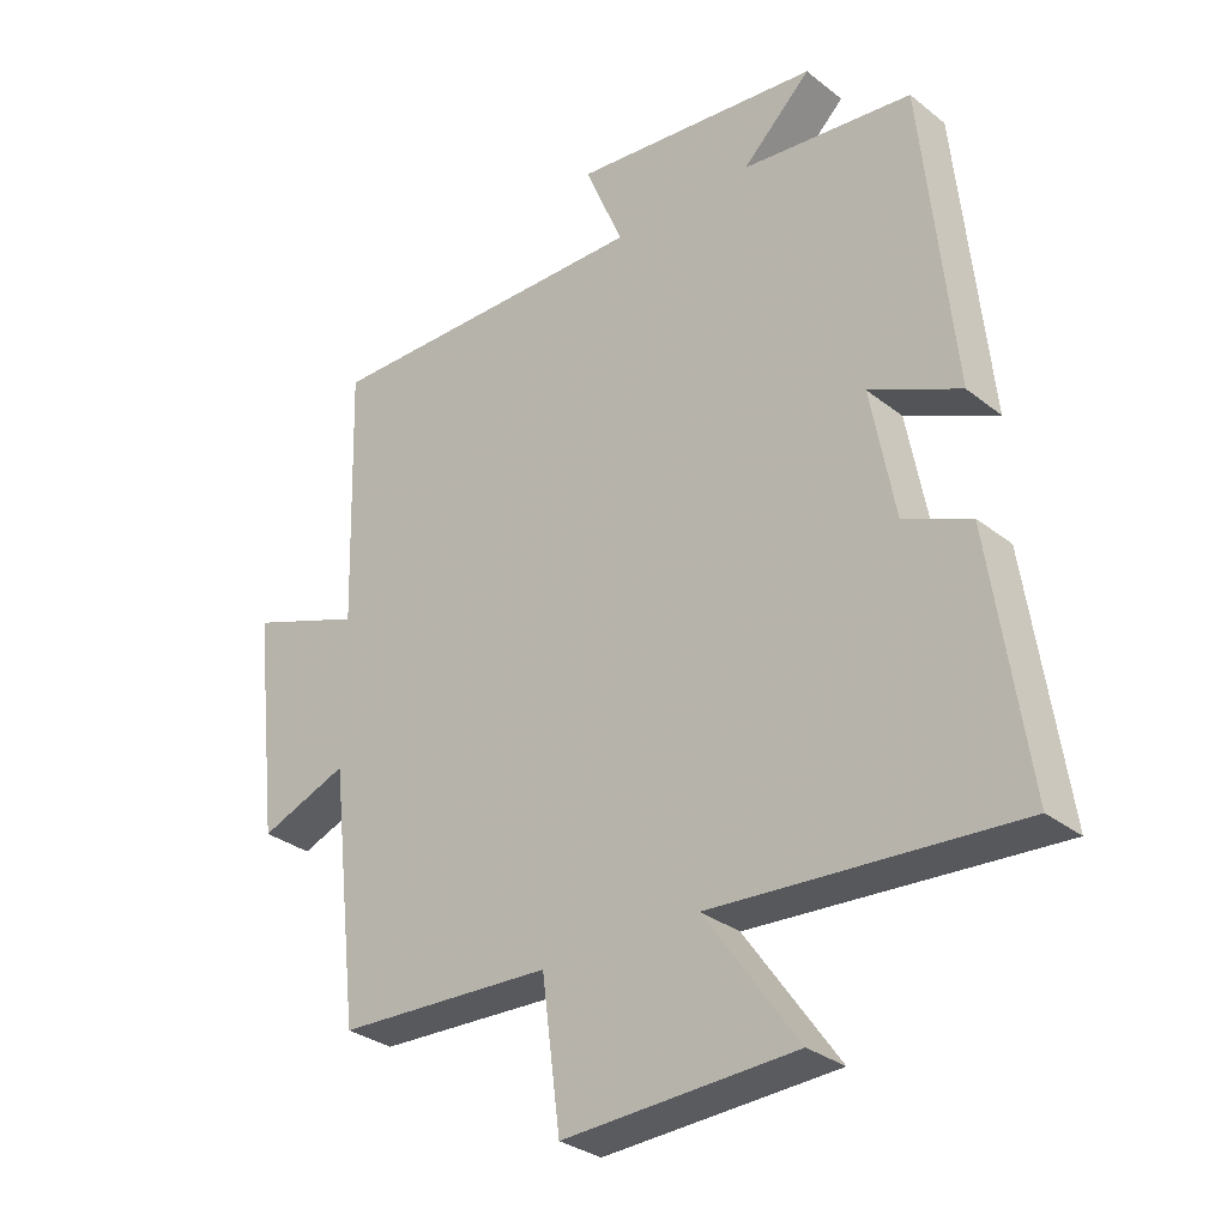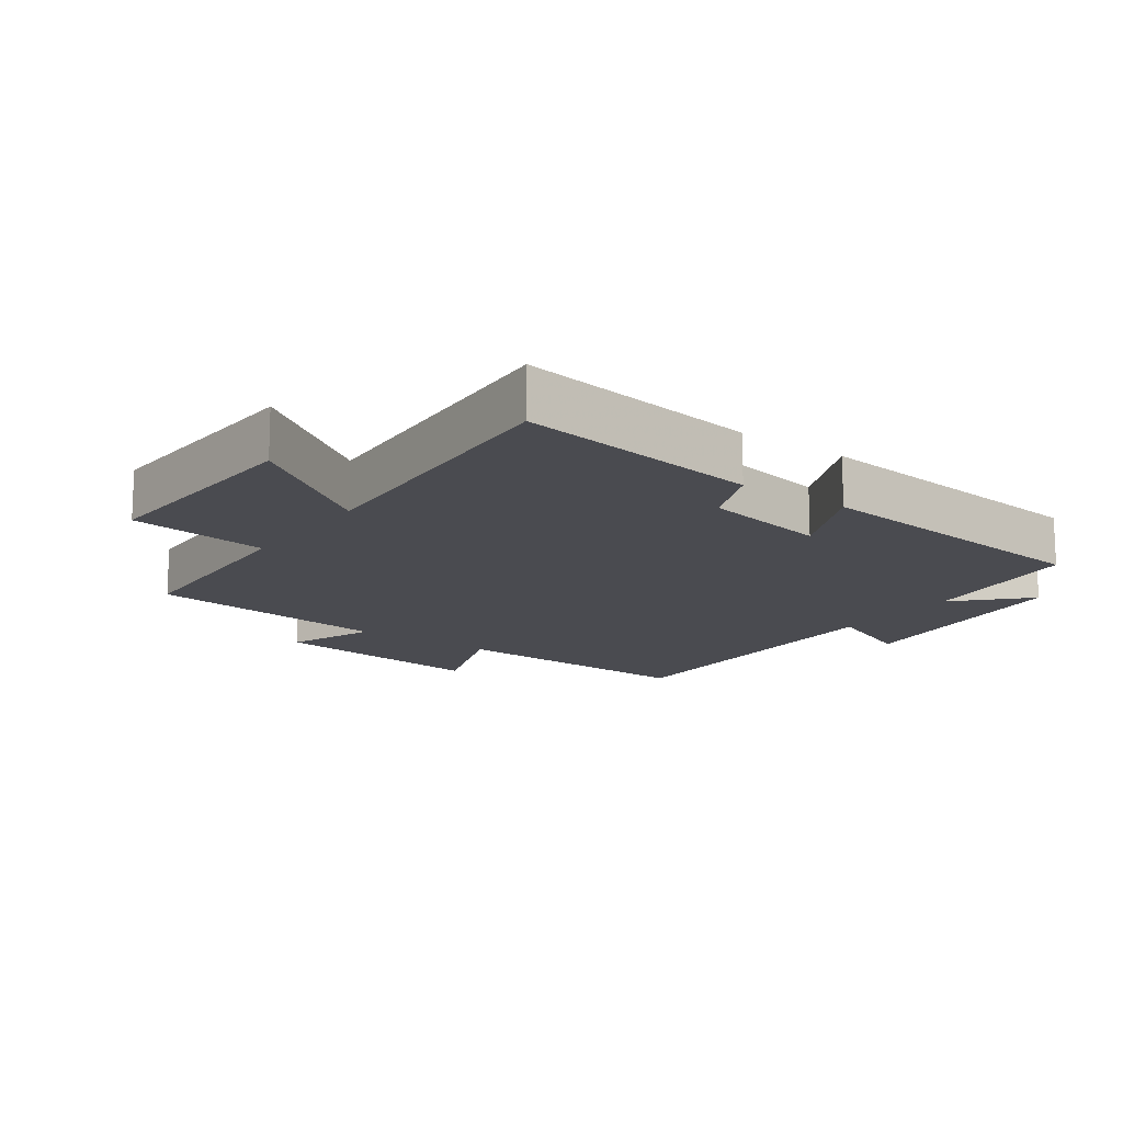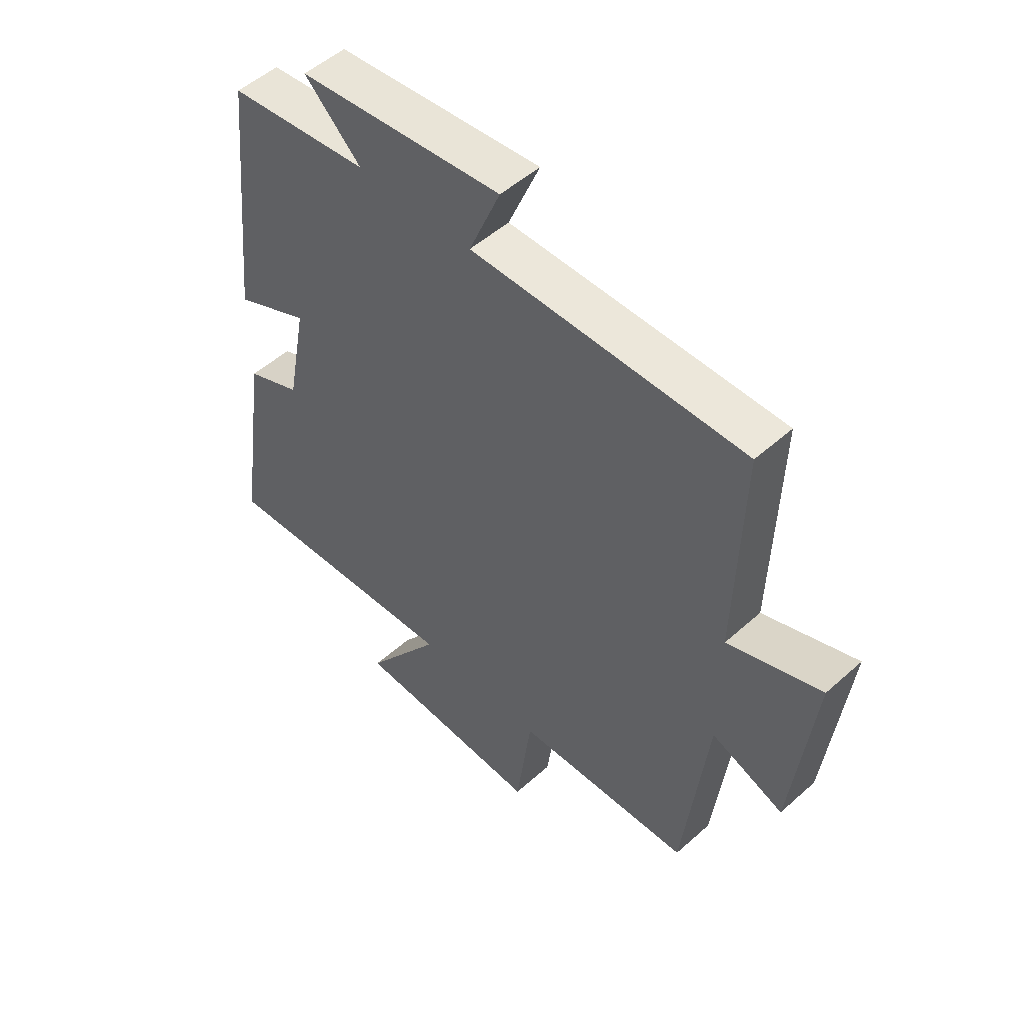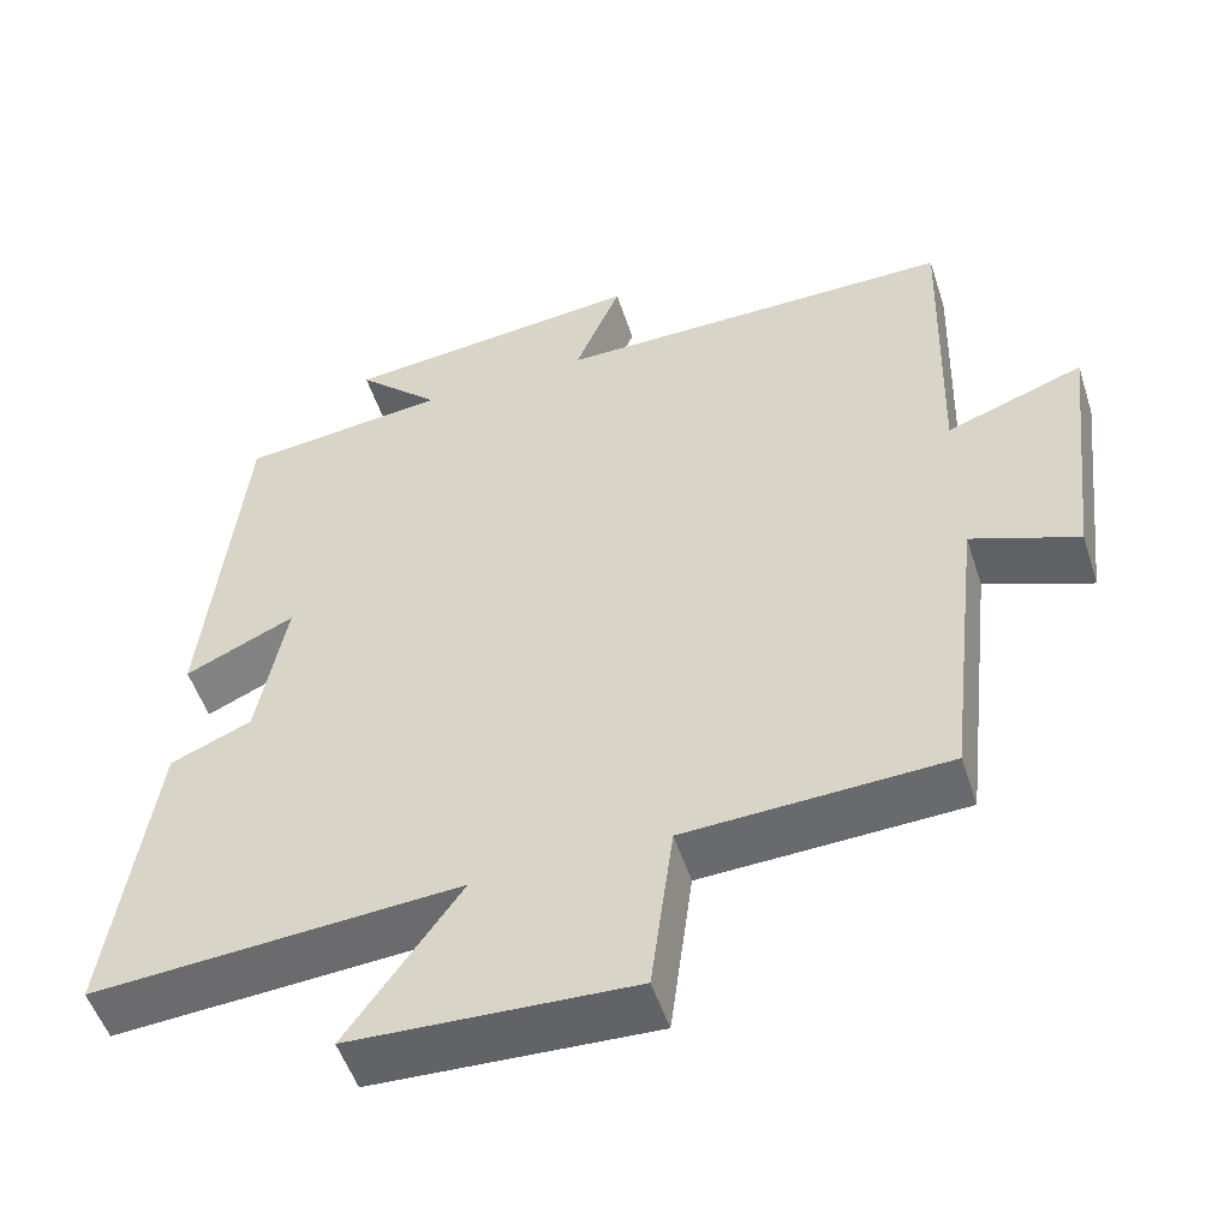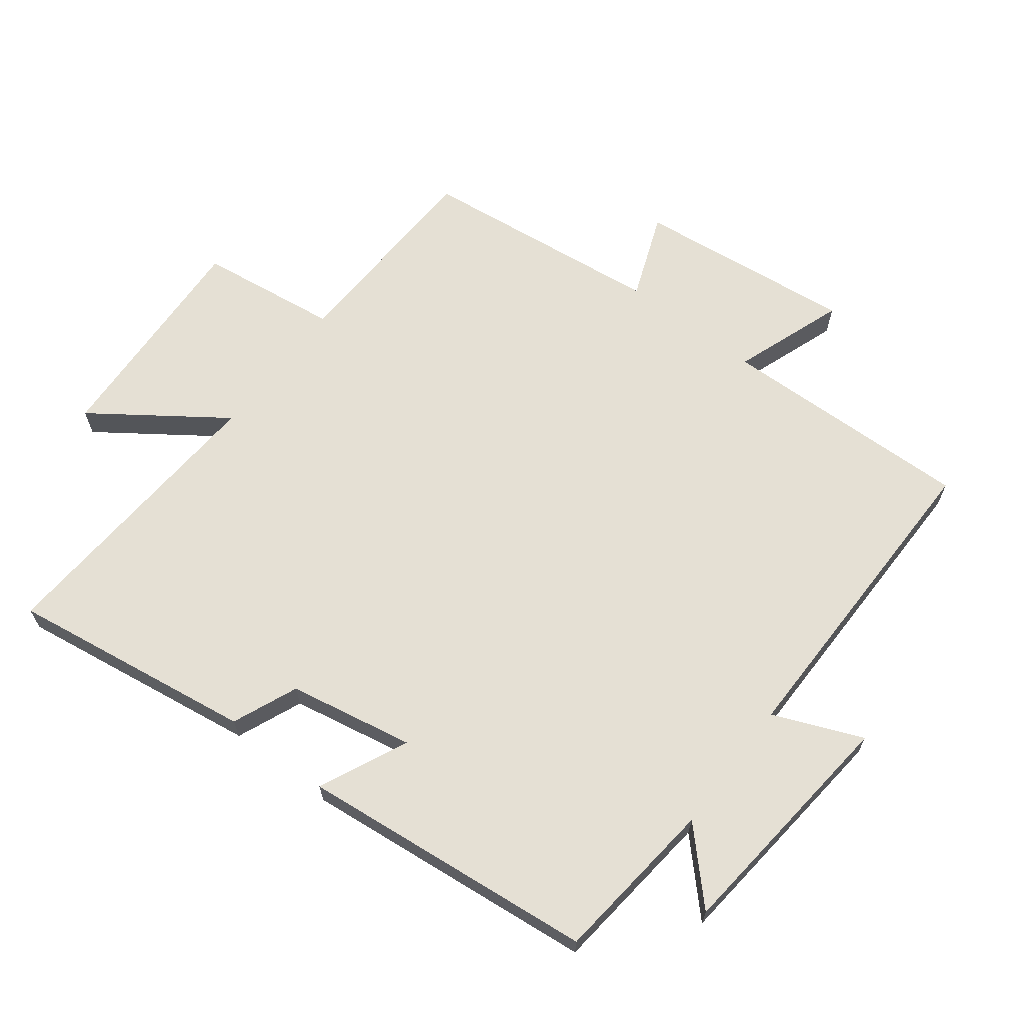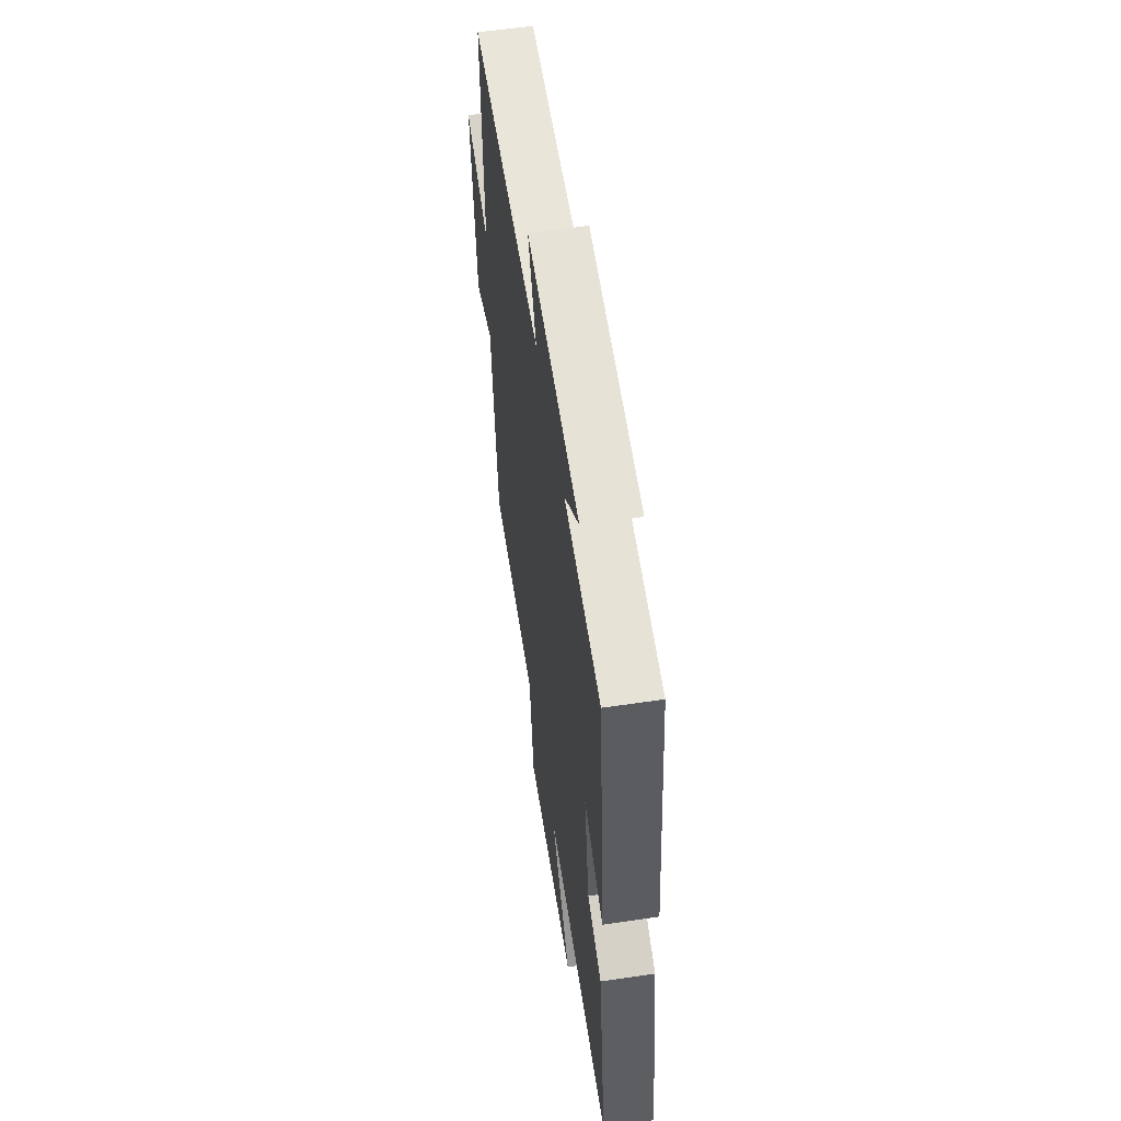
<metadata>
{"format":"obj","ext":"obj","renderer":"f3d","projection":"perspective","resolution":1024,"background":"white","views":[{"elev":-30.8,"azim":-138.3,"up":"+Z"},{"elev":-14.6,"azim":-125.8,"up":"+Y"},{"elev":51.5,"azim":45.9,"up":"+Z"},{"elev":-52.0,"azim":17.9,"up":"+Z"},{"elev":65.7,"azim":-52.6,"up":"+Y"},{"elev":57.7,"azim":-98.8,"up":"+Z"}]}
</metadata>
<code>
v -0.453 0.07 0.472
v -0.197 0.07 0.5
v -0.3 0.07 0.599
v 0.072 0.07 0.637
v 0.015 0.07 0.5
v 0.511 0.07 0.503
v 0.5 0.07 0.113
v 0.67 0.07 0.174
v 0.632 0.07 -0.162
v 0.5 0.07 -0.111
v 0.457 0.07 -0.486
v 0.135 0.07 -0.5
v 0.107 0.07 -0.714
v -0.241 0.07 -0.698
v -0.101 0.07 -0.5
v -0.555 0.07 -0.531
v -0.5 0.07 -0.155
v -0.4 0.07 -0.113
v -0.364 0.07 0.079
v -0.5 0.07 0.017
v -0.453 0 0.472
v -0.197 0 0.5
v -0.3 0 0.599
v 0.072 0 0.637
v 0.015 0 0.5
v 0.511 0 0.503
v 0.5 0 0.113
v 0.67 0 0.174
v 0.632 0 -0.162
v 0.5 0 -0.111
v 0.457 0 -0.486
v 0.135 0 -0.5
v 0.107 0 -0.714
v -0.241 0 -0.698
v -0.101 0 -0.5
v -0.555 0 -0.531
v -0.5 0 -0.155
v -0.4 0 -0.113
v -0.364 0 0.079
v -0.5 0 0.017
f 19 20 1 2
f 18 19 2
f 15 16 17 18
f 15 18 2
f 12 13 14 15
f 12 15 2
f 11 12 2
f 10 11 2
f 7 8 9 10
f 7 10 2 3
f 5 6 7
f 5 7 3
f 3 4 5
f 22 21 40 39
f 22 39 38
f 38 37 36 35
f 22 38 35
f 35 34 33 32
f 22 35 32
f 22 32 31
f 22 31 30
f 30 29 28 27
f 23 22 30 27
f 27 26 25
f 23 27 25
f 25 24 23
f 1 21 22 2
f 2 22 23 3
f 3 23 24 4
f 4 24 25 5
f 5 25 26 6
f 6 26 27 7
f 7 27 28 8
f 8 28 29 9
f 9 29 30 10
f 10 30 31 11
f 11 31 32 12
f 12 32 33 13
f 13 33 34 14
f 14 34 35 15
f 15 35 36 16
f 16 36 37 17
f 17 37 38 18
f 18 38 39 19
f 19 39 40 20
f 20 40 21 1

</code>
